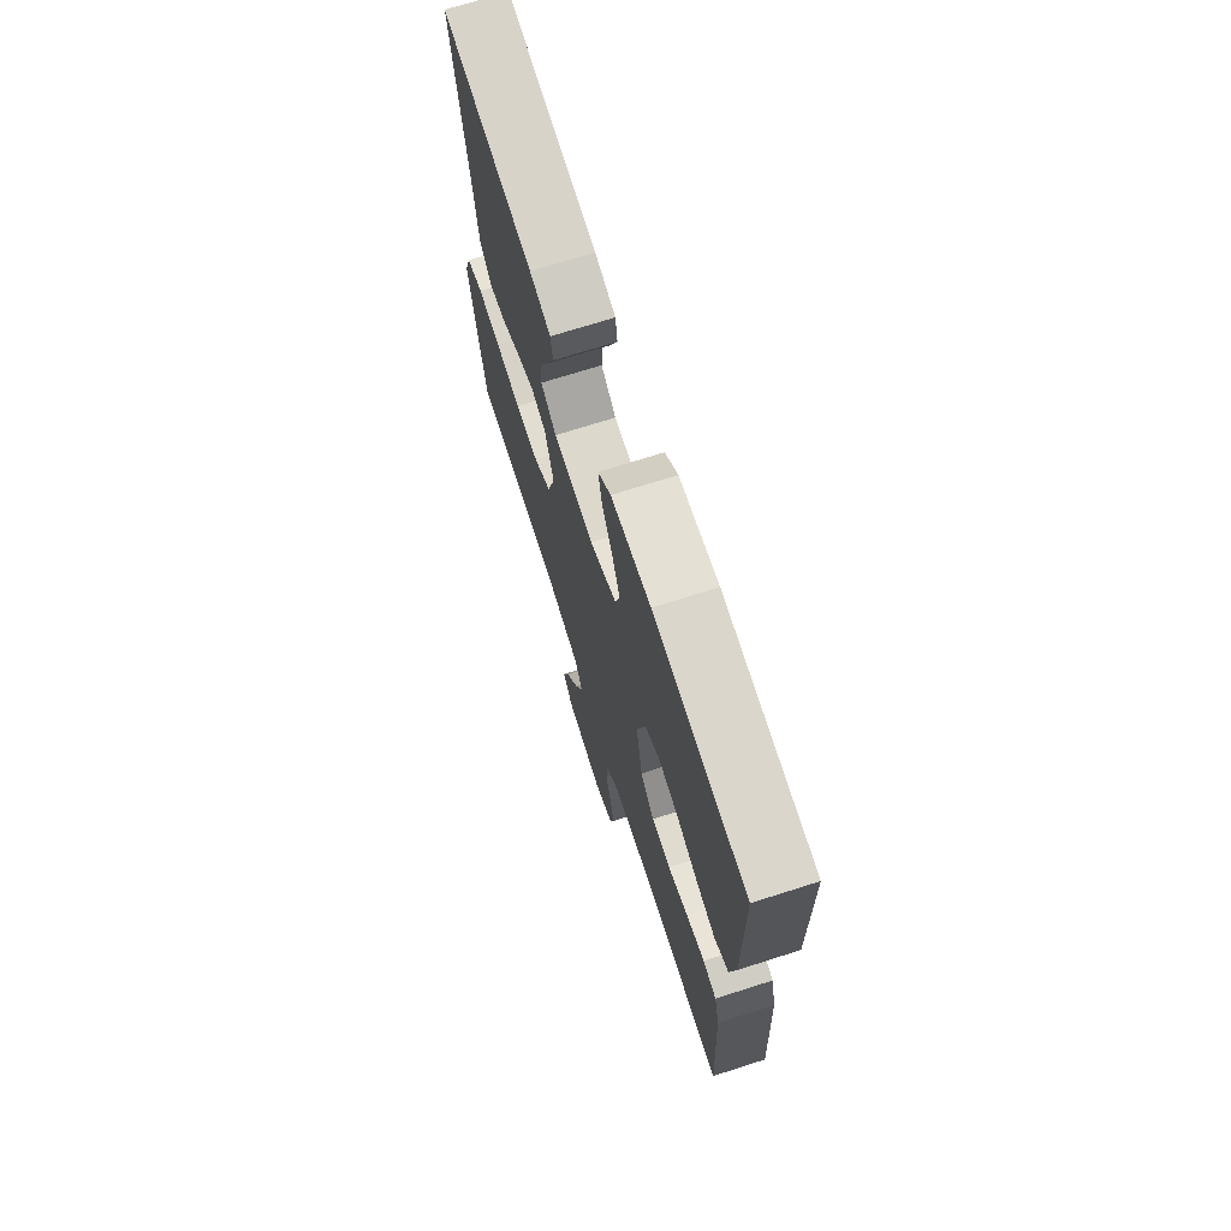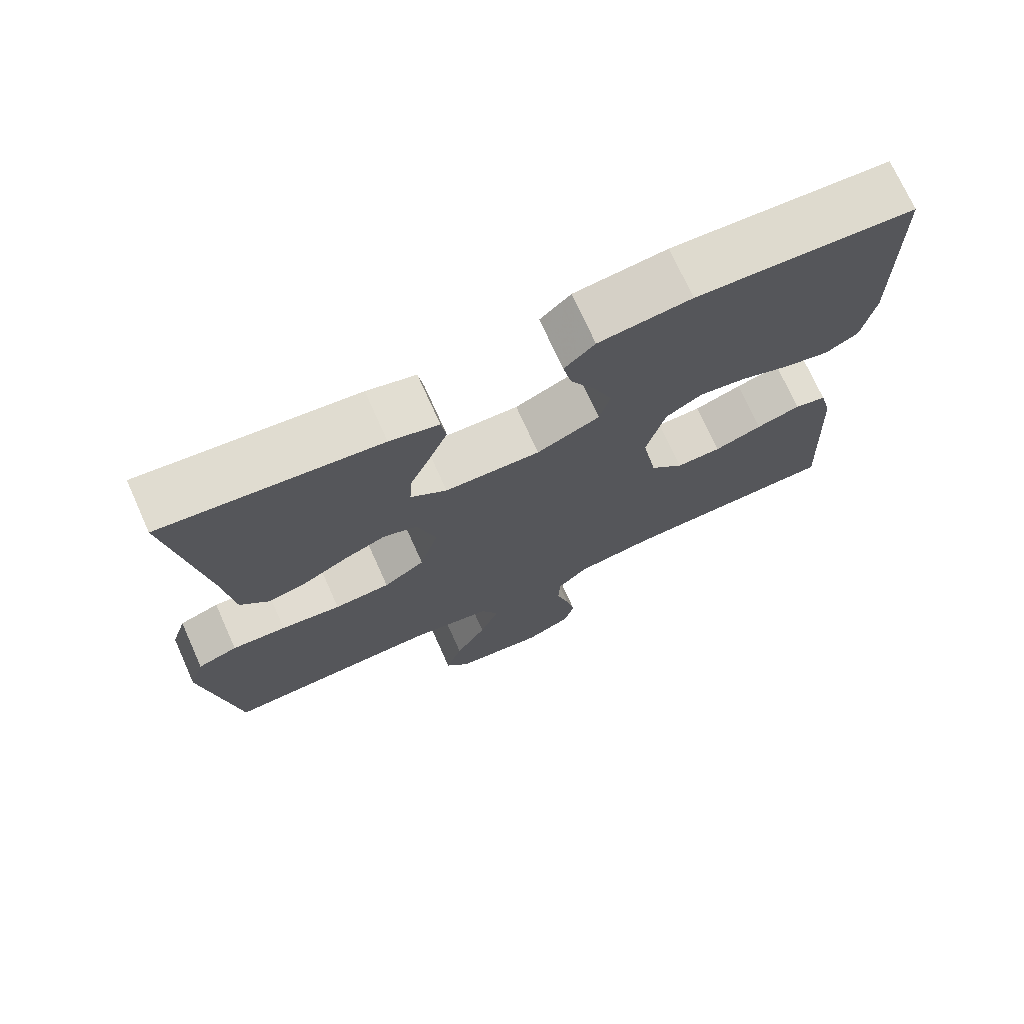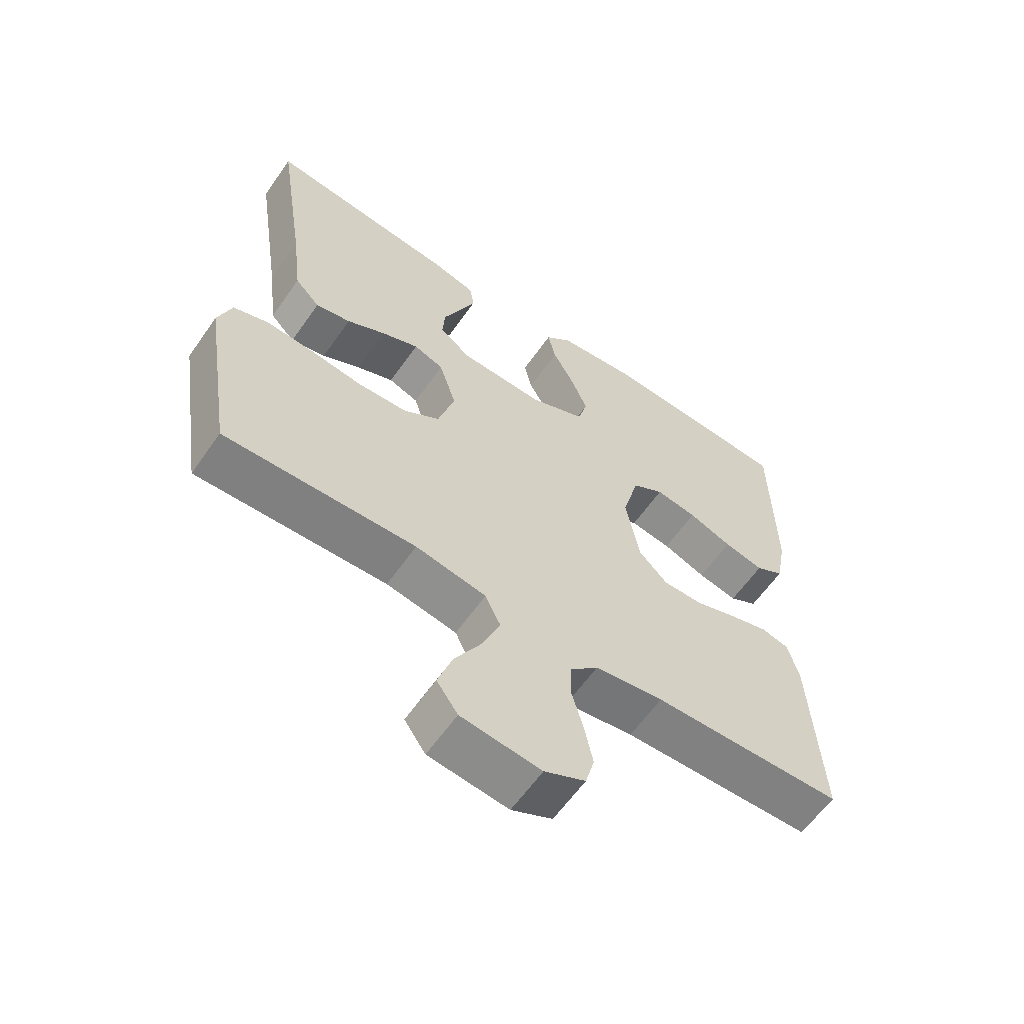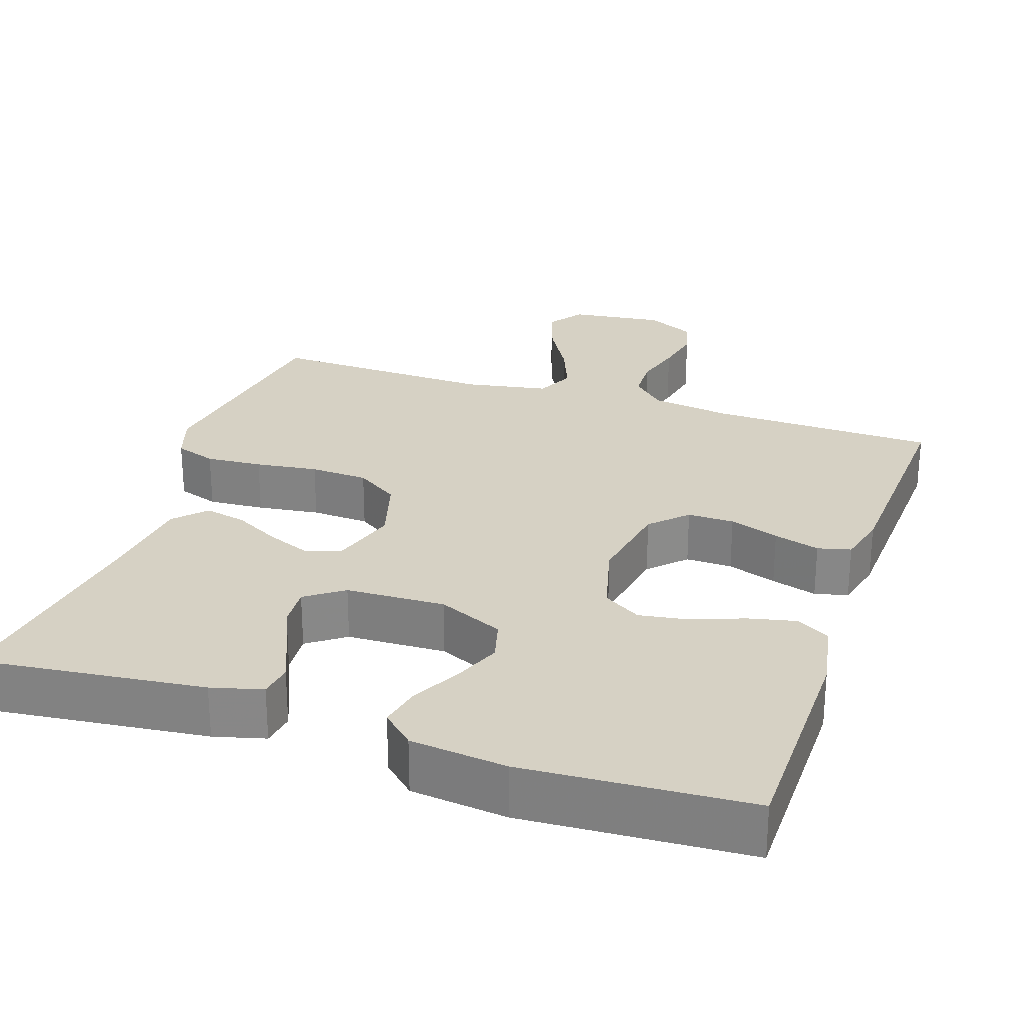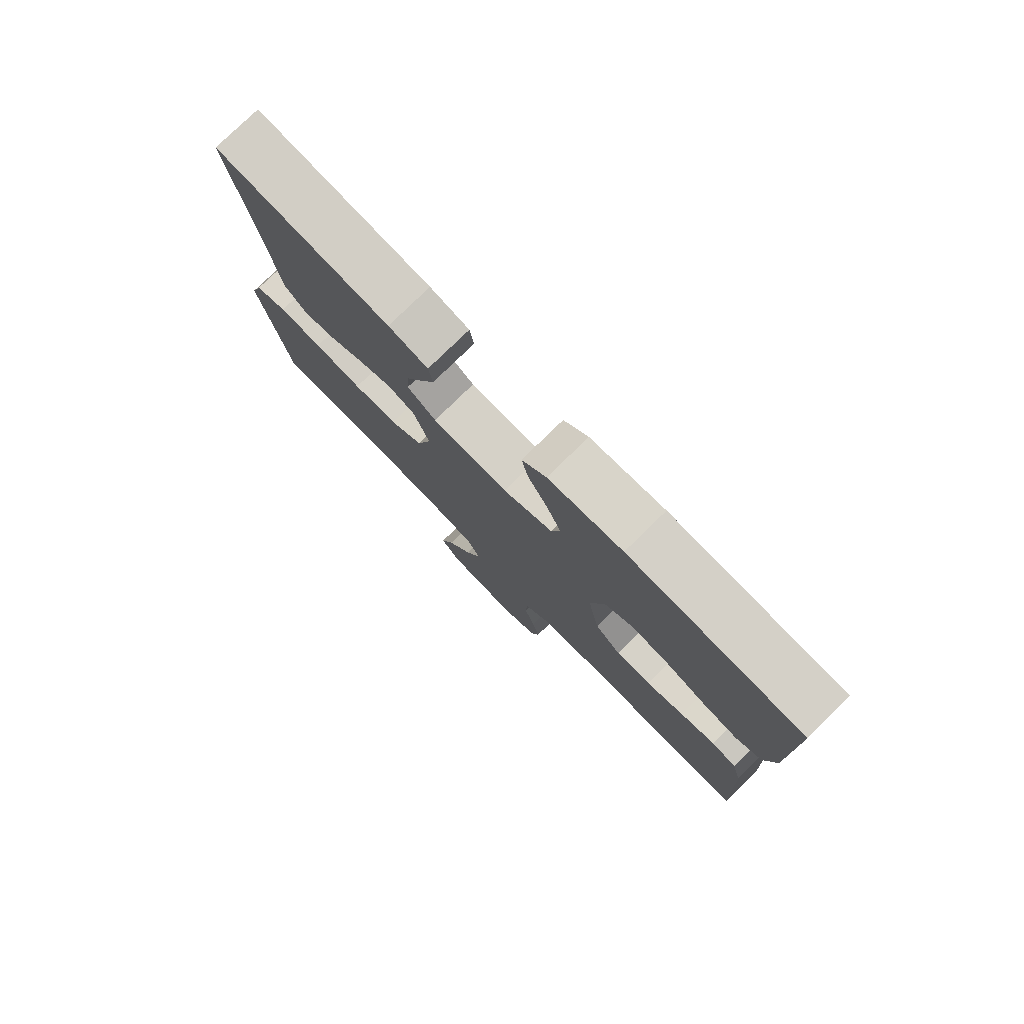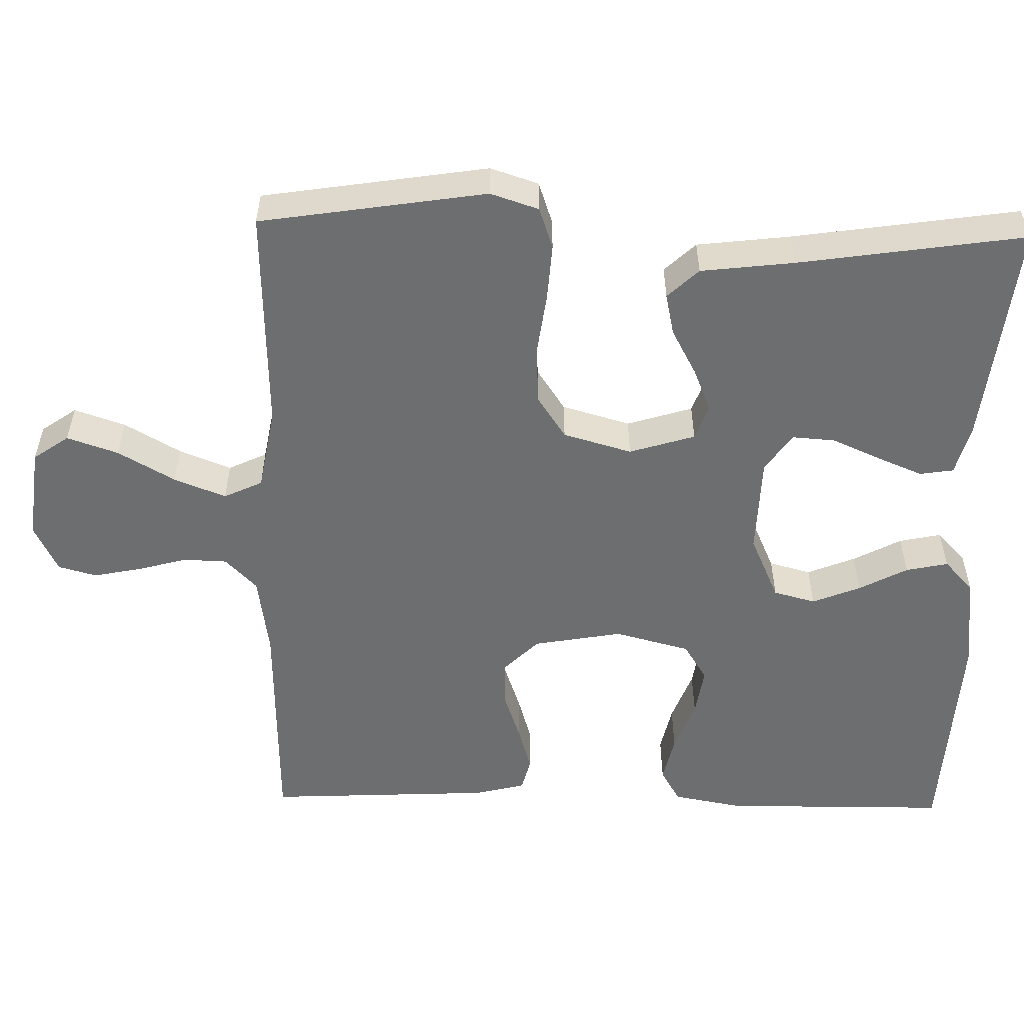
<metadata>
{"format":"obj","ext":"obj","renderer":"f3d","projection":"perspective","resolution":1024,"background":"white","views":[{"elev":71.2,"azim":72.3,"up":"+Z"},{"elev":72.9,"azim":-24.2,"up":"+Z"},{"elev":-61.1,"azim":-34.9,"up":"+Z"},{"elev":26.9,"azim":18.5,"up":"+Y"},{"elev":78.6,"azim":45.7,"up":"+Z"},{"elev":-54.3,"azim":-91.3,"up":"+Y"}]}
</metadata>
<code>
v -0.5 0.07 0.5
v -0.2 0.07 0.467
v -0.132 0.07 0.449
v -0.125 0.07 0.404
v -0.15 0.07 0.343
v -0.178 0.07 0.279
v -0.182 0.07 0.223
v -0.132 0.07 0.187
v 0 0.07 0.183
v 0.087 0.07 0.222
v 0.102 0.07 0.278
v 0.076 0.07 0.342
v 0.042 0.07 0.406
v 0.03 0.07 0.462
v 0.072 0.07 0.501
v 0.2 0.07 0.516
v 0.5 0.07 0.5
v 0.503 0.07 0.2
v 0.486 0.07 0.107
v 0.441 0.07 0.081
v 0.378 0.07 0.095
v 0.309 0.07 0.121
v 0.244 0.07 0.131
v 0.194 0.07 0.1
v 0.168 0.07 0
v 0.189 0.07 -0.118
v 0.235 0.07 -0.164
v 0.297 0.07 -0.163
v 0.363 0.07 -0.14
v 0.424 0.07 -0.122
v 0.468 0.07 -0.133
v 0.485 0.07 -0.2
v 0.5 0.07 -0.5
v 0.2 0.07 -0.508
v 0.092 0.07 -0.524
v 0.049 0.07 -0.566
v 0.047 0.07 -0.624
v 0.065 0.07 -0.689
v 0.078 0.07 -0.753
v 0.064 0.07 -0.804
v 0 0.07 -0.835
v -0.125 0.07 -0.82
v -0.158 0.07 -0.773
v -0.135 0.07 -0.705
v -0.092 0.07 -0.63
v -0.065 0.07 -0.561
v -0.089 0.07 -0.51
v -0.2 0.07 -0.49
v -0.5 0.07 -0.5
v -0.547 0.07 -0.2
v -0.526 0.07 -0.136
v -0.471 0.07 -0.117
v -0.396 0.07 -0.122
v -0.313 0.07 -0.133
v -0.236 0.07 -0.129
v -0.179 0.07 -0.091
v -0.153 0.07 0
v -0.18 0.07 0.087
v -0.227 0.07 0.104
v -0.285 0.07 0.08
v -0.346 0.07 0.047
v -0.401 0.07 0.035
v -0.44 0.07 0.076
v -0.455 0.07 0.2
v -0.5 0 0.5
v -0.2 0 0.467
v -0.132 0 0.449
v -0.125 0 0.404
v -0.15 0 0.343
v -0.178 0 0.279
v -0.182 0 0.223
v -0.132 0 0.187
v 0 0 0.183
v 0.087 0 0.222
v 0.102 0 0.278
v 0.076 0 0.342
v 0.042 0 0.406
v 0.03 0 0.462
v 0.072 0 0.501
v 0.2 0 0.516
v 0.5 0 0.5
v 0.503 0 0.2
v 0.486 0 0.107
v 0.441 0 0.081
v 0.378 0 0.095
v 0.309 0 0.121
v 0.244 0 0.131
v 0.194 0 0.1
v 0.168 0 0
v 0.189 0 -0.118
v 0.235 0 -0.164
v 0.297 0 -0.163
v 0.363 0 -0.14
v 0.424 0 -0.122
v 0.468 0 -0.133
v 0.485 0 -0.2
v 0.5 0 -0.5
v 0.2 0 -0.508
v 0.092 0 -0.524
v 0.049 0 -0.566
v 0.047 0 -0.624
v 0.065 0 -0.689
v 0.078 0 -0.753
v 0.064 0 -0.804
v 0 0 -0.835
v -0.125 0 -0.82
v -0.158 0 -0.773
v -0.135 0 -0.705
v -0.092 0 -0.63
v -0.065 0 -0.561
v -0.089 0 -0.51
v -0.2 0 -0.49
v -0.5 0 -0.5
v -0.547 0 -0.2
v -0.526 0 -0.136
v -0.471 0 -0.117
v -0.396 0 -0.122
v -0.313 0 -0.133
v -0.236 0 -0.129
v -0.179 0 -0.091
v -0.153 0 0
v -0.18 0 0.087
v -0.227 0 0.104
v -0.285 0 0.08
v -0.346 0 0.047
v -0.401 0 0.035
v -0.44 0 0.076
v -0.455 0 0.2
f 62 63 64
f 61 62 64
f 60 61 64
f 1 2 3
f 64 1 3
f 60 64 3
f 59 60 3
f 52 53 54
f 51 52 54
f 50 51 54
f 49 50 54
f 48 49 54
f 47 48 54 55
f 46 47 55 56
f 43 44 45
f 42 43 45
f 41 42 45
f 40 41 45
f 39 40 45
f 38 39 45
f 37 38 45
f 36 37 45 46
f 46 56 57
f 36 46 57
f 35 36 57
f 32 33 34
f 31 32 34
f 30 31 34
f 29 30 34
f 28 29 34
f 27 28 34 35
f 20 21 22
f 19 20 22
f 18 19 22
f 17 18 22
f 16 17 22
f 15 16 22
f 14 15 22
f 13 14 22
f 12 13 22
f 11 12 22 23
f 10 11 23 24
f 3 4 5 6
f 59 3 6
f 59 6 7
f 58 59 7 8
f 57 58 8
f 35 57 8
f 27 35 8
f 26 27 8
f 25 26 8 9
f 9 10 24 25
f 128 127 126
f 128 126 125
f 128 125 124
f 67 66 65
f 67 65 128
f 67 128 124
f 67 124 123
f 118 117 116
f 118 116 115
f 118 115 114
f 118 114 113
f 118 113 112
f 119 118 112 111
f 120 119 111 110
f 109 108 107
f 109 107 106
f 109 106 105
f 109 105 104
f 109 104 103
f 109 103 102
f 109 102 101
f 110 109 101 100
f 121 120 110
f 121 110 100
f 121 100 99
f 98 97 96
f 98 96 95
f 98 95 94
f 98 94 93
f 98 93 92
f 99 98 92 91
f 86 85 84
f 86 84 83
f 86 83 82
f 86 82 81
f 86 81 80
f 86 80 79
f 86 79 78
f 86 78 77
f 86 77 76
f 87 86 76 75
f 88 87 75 74
f 70 69 68 67
f 70 67 123
f 71 70 123
f 72 71 123 122
f 72 122 121
f 72 121 99
f 72 99 91
f 72 91 90
f 73 72 90 89
f 89 88 74 73
f 1 65 66 2
f 2 66 67 3
f 3 67 68 4
f 4 68 69 5
f 5 69 70 6
f 6 70 71 7
f 7 71 72 8
f 8 72 73 9
f 9 73 74 10
f 10 74 75 11
f 11 75 76 12
f 12 76 77 13
f 13 77 78 14
f 14 78 79 15
f 15 79 80 16
f 16 80 81 17
f 17 81 82 18
f 18 82 83 19
f 19 83 84 20
f 20 84 85 21
f 21 85 86 22
f 22 86 87 23
f 23 87 88 24
f 24 88 89 25
f 25 89 90 26
f 26 90 91 27
f 27 91 92 28
f 28 92 93 29
f 29 93 94 30
f 30 94 95 31
f 31 95 96 32
f 32 96 97 33
f 33 97 98 34
f 34 98 99 35
f 35 99 100 36
f 36 100 101 37
f 37 101 102 38
f 38 102 103 39
f 39 103 104 40
f 40 104 105 41
f 41 105 106 42
f 42 106 107 43
f 43 107 108 44
f 44 108 109 45
f 45 109 110 46
f 46 110 111 47
f 47 111 112 48
f 48 112 113 49
f 49 113 114 50
f 50 114 115 51
f 51 115 116 52
f 52 116 117 53
f 53 117 118 54
f 54 118 119 55
f 55 119 120 56
f 56 120 121 57
f 57 121 122 58
f 58 122 123 59
f 59 123 124 60
f 60 124 125 61
f 61 125 126 62
f 62 126 127 63
f 63 127 128 64
f 64 128 65 1

</code>
